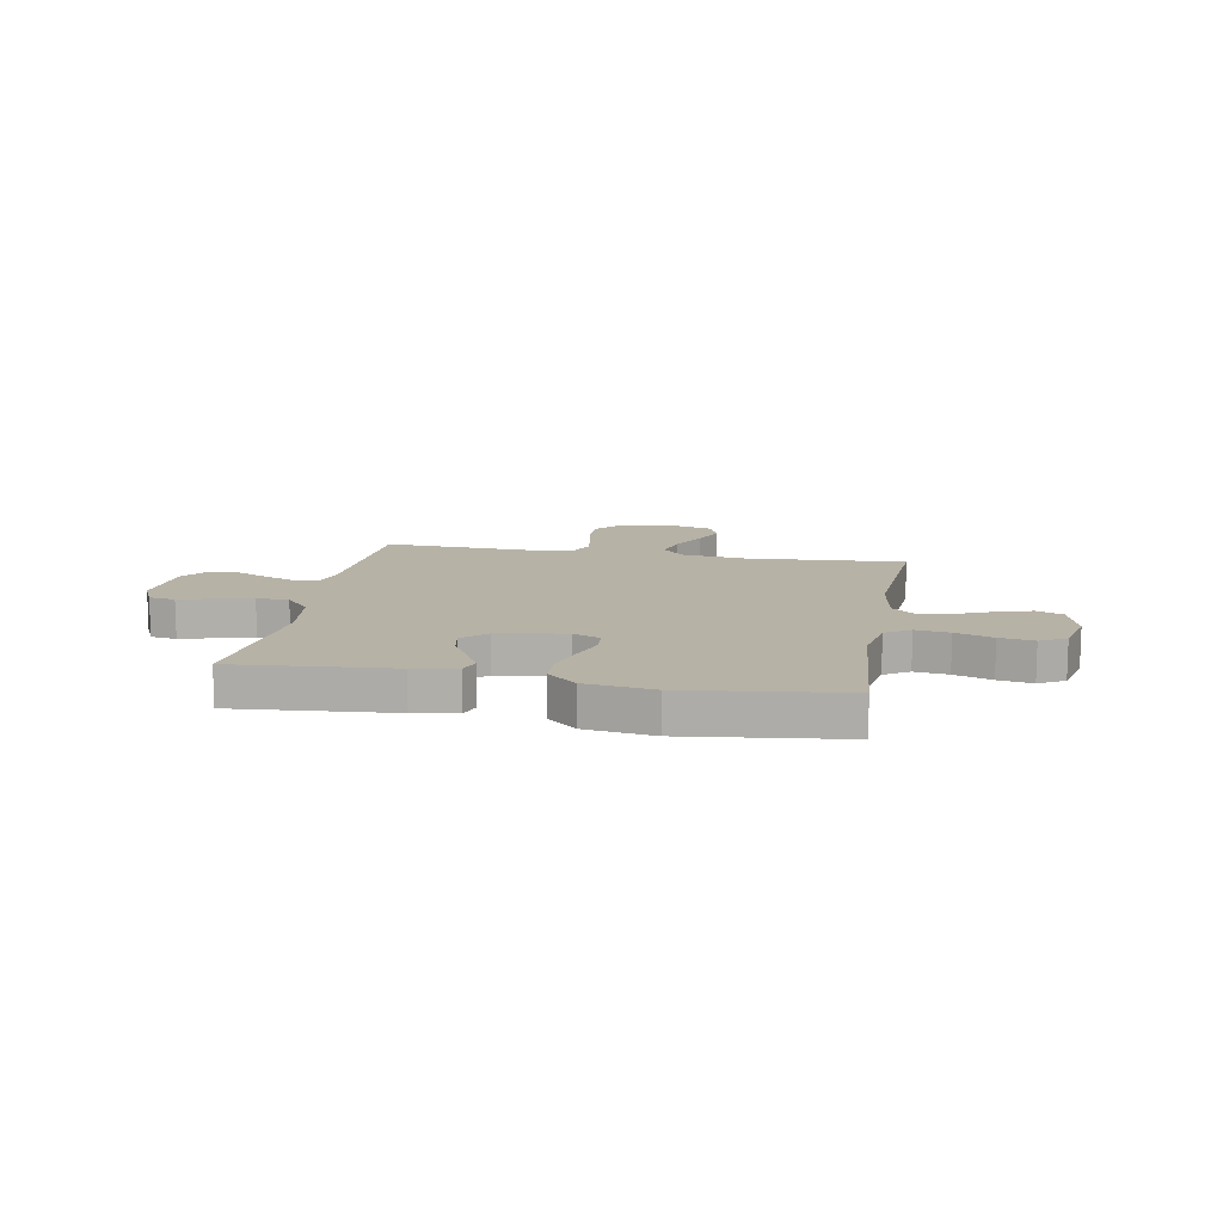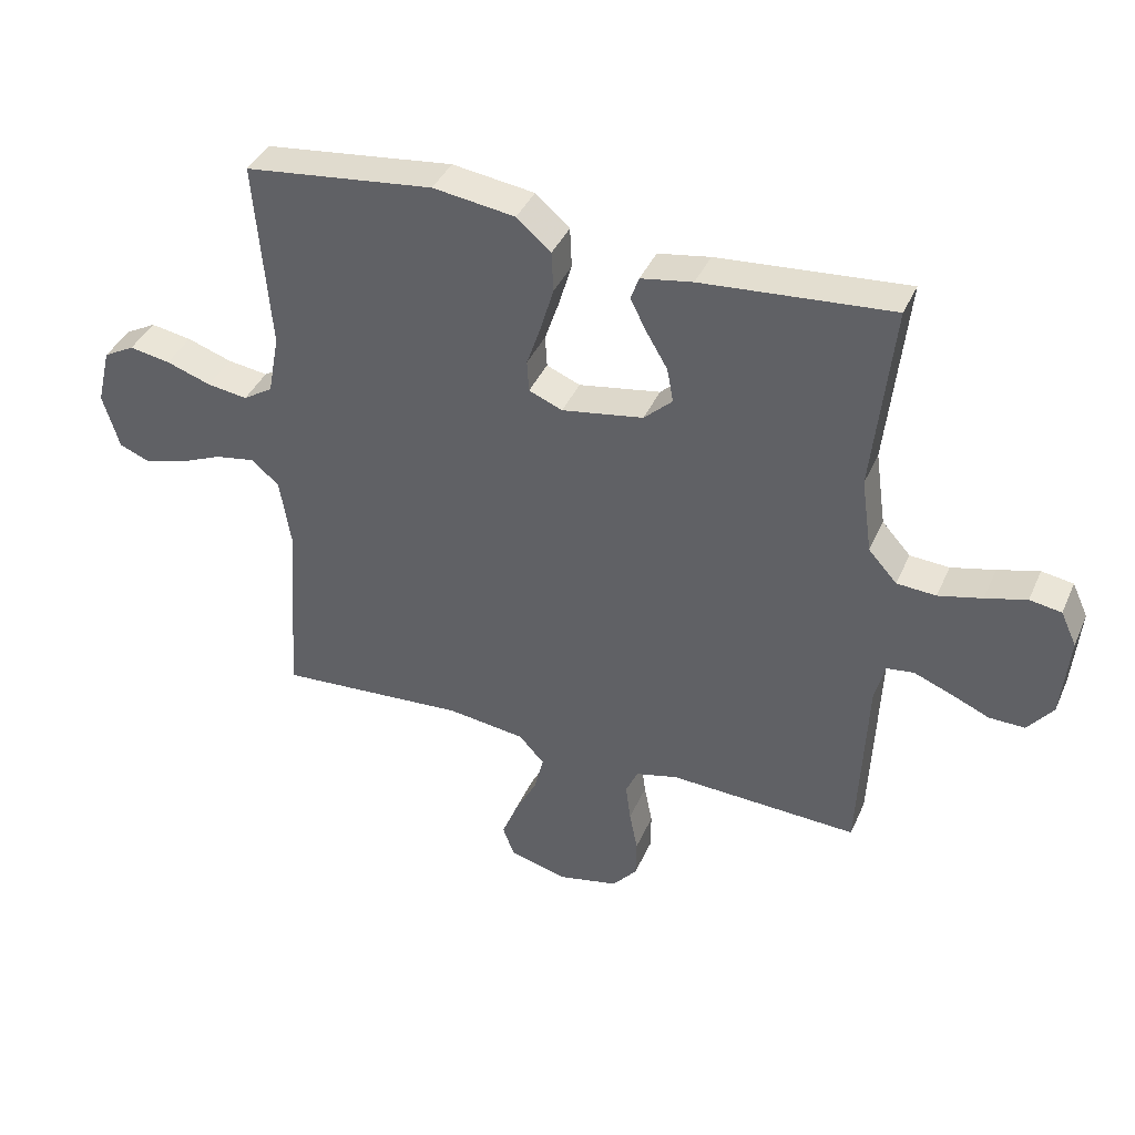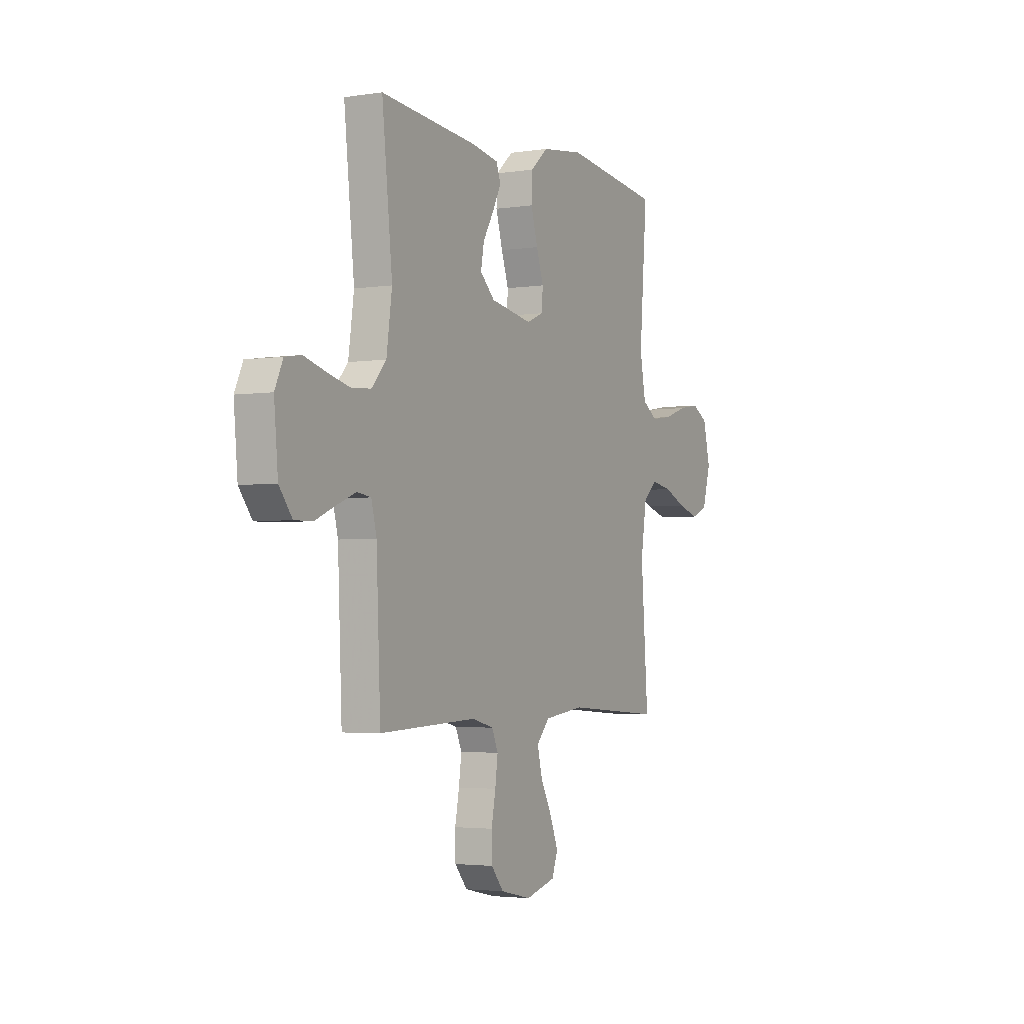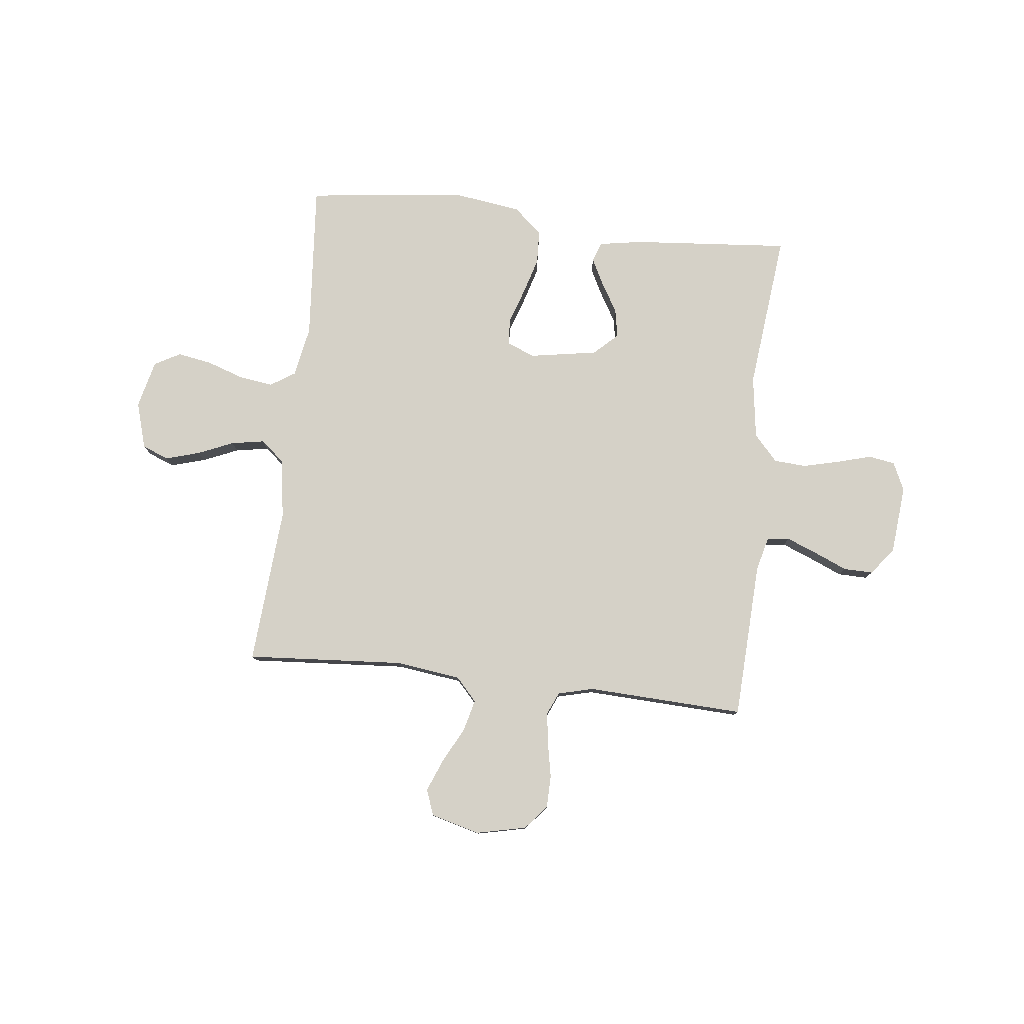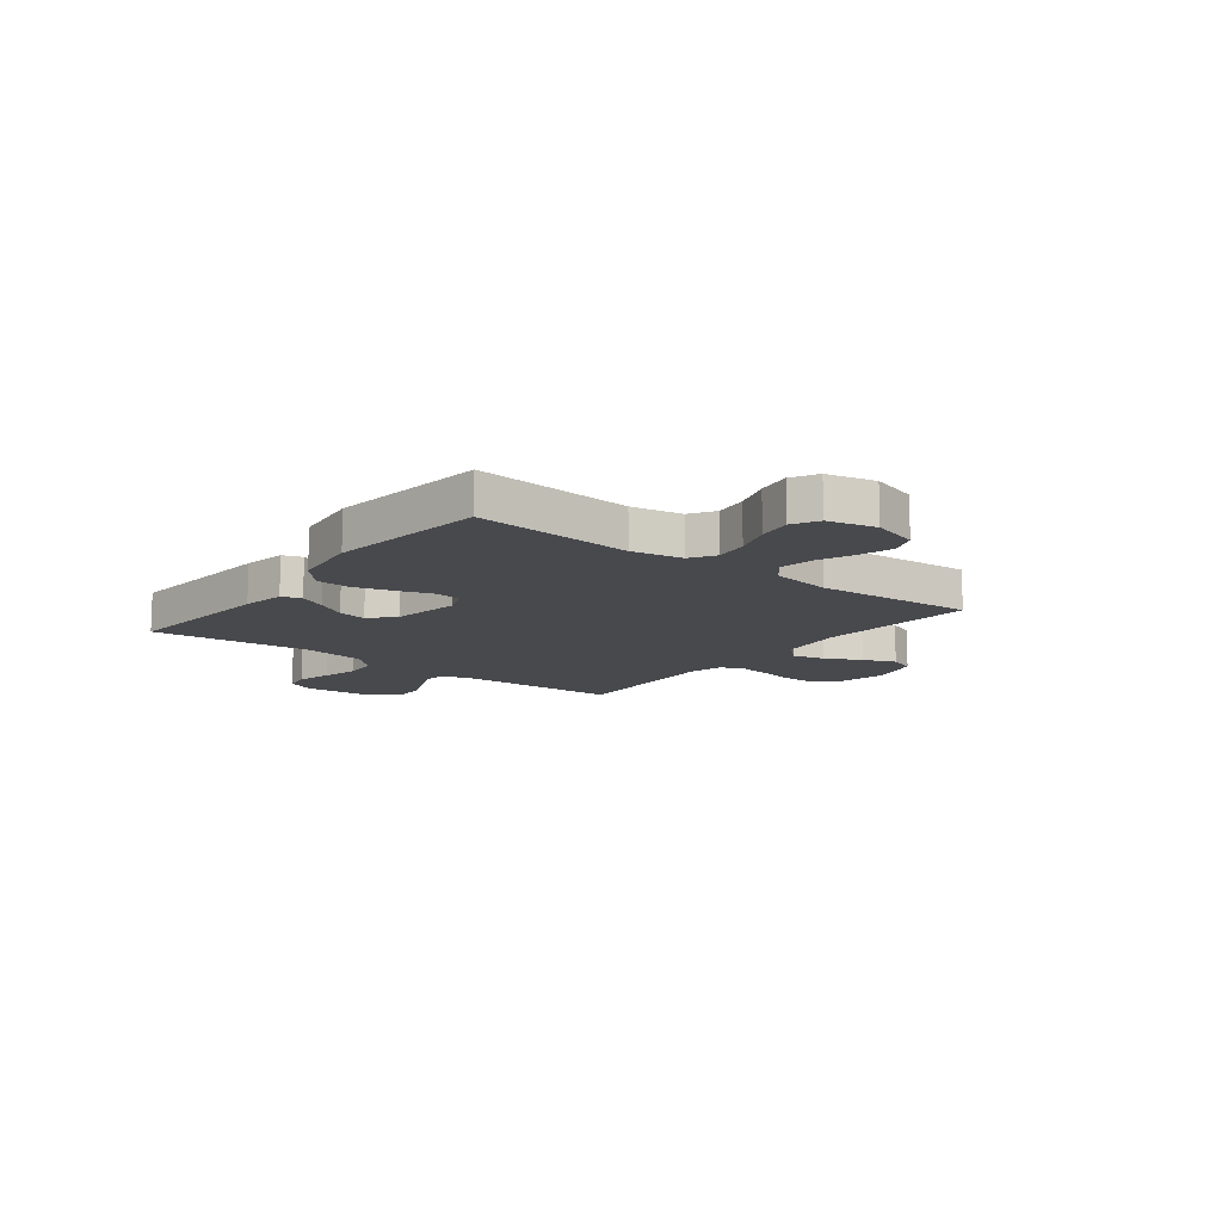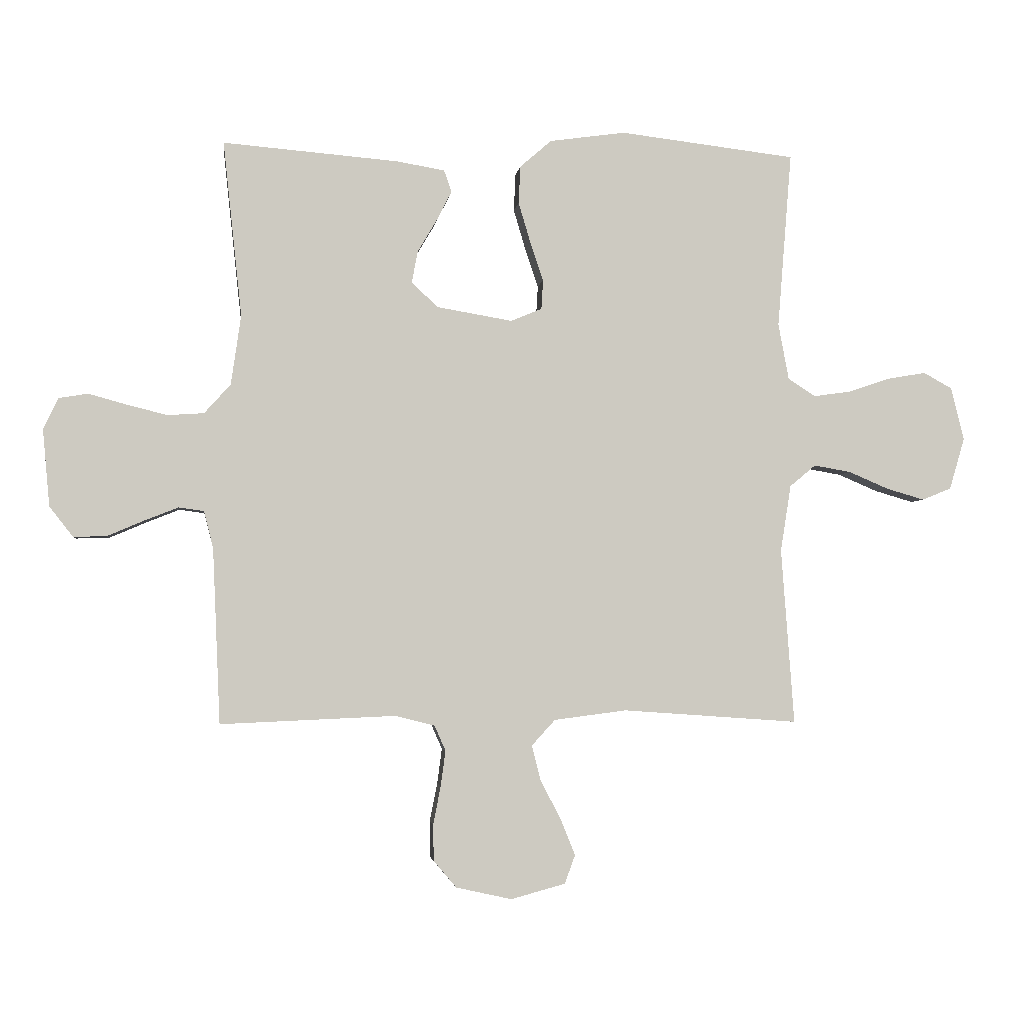
<metadata>
{"format":"obj","ext":"obj","renderer":"f3d","projection":"perspective","resolution":1024,"background":"white","views":[{"elev":12.4,"azim":10.2,"up":"+Y"},{"elev":39.6,"azim":-157.8,"up":"+Z"},{"elev":-3.1,"azim":-62.4,"up":"+Z"},{"elev":79.3,"azim":-173.5,"up":"+Y"},{"elev":-12.5,"azim":52.1,"up":"+Y"},{"elev":-3.2,"azim":-6.9,"up":"+Z"}]}
</metadata>
<code>
v -0.5 0.07 -0.5
v -0.513 0.07 -0.2
v -0.529 0.07 -0.137
v -0.572 0.07 -0.131
v -0.63 0.07 -0.154
v -0.693 0.07 -0.181
v -0.749 0.07 -0.182
v -0.789 0.07 -0.131
v -0.801 0.07 0
v -0.776 0.07 0.054
v -0.726 0.07 0.062
v -0.661 0.07 0.044
v -0.592 0.07 0.027
v -0.53 0.07 0.031
v -0.485 0.07 0.081
v -0.468 0.07 0.2
v -0.5 0.07 0.5
v -0.2 0.07 0.475
v -0.118 0.07 0.461
v -0.105 0.07 0.424
v -0.131 0.07 0.373
v -0.164 0.07 0.317
v -0.174 0.07 0.263
v -0.129 0.07 0.221
v 0 0.07 0.199
v 0.053 0.07 0.221
v 0.056 0.07 0.271
v 0.034 0.07 0.336
v 0.013 0.07 0.407
v 0.016 0.07 0.471
v 0.07 0.07 0.518
v 0.2 0.07 0.536
v 0.5 0.07 0.5
v 0.476 0.07 0.2
v 0.494 0.07 0.104
v 0.541 0.07 0.074
v 0.605 0.07 0.083
v 0.676 0.07 0.107
v 0.741 0.07 0.118
v 0.79 0.07 0.091
v 0.812 0.07 0
v 0.786 0.07 -0.088
v 0.736 0.07 -0.108
v 0.671 0.07 -0.089
v 0.603 0.07 -0.06
v 0.54 0.07 -0.049
v 0.496 0.07 -0.086
v 0.478 0.07 -0.2
v 0.5 0.07 -0.5
v 0.2 0.07 -0.479
v 0.076 0.07 -0.495
v 0.036 0.07 -0.539
v 0.051 0.07 -0.599
v 0.086 0.07 -0.666
v 0.111 0.07 -0.728
v 0.093 0.07 -0.777
v 0 0.07 -0.802
v -0.095 0.07 -0.781
v -0.134 0.07 -0.735
v -0.135 0.07 -0.673
v -0.122 0.07 -0.607
v -0.114 0.07 -0.547
v -0.133 0.07 -0.504
v -0.2 0.07 -0.487
v -0.5 0 -0.5
v -0.513 0 -0.2
v -0.529 0 -0.137
v -0.572 0 -0.131
v -0.63 0 -0.154
v -0.693 0 -0.181
v -0.749 0 -0.182
v -0.789 0 -0.131
v -0.801 0 0
v -0.776 0 0.054
v -0.726 0 0.062
v -0.661 0 0.044
v -0.592 0 0.027
v -0.53 0 0.031
v -0.485 0 0.081
v -0.468 0 0.2
v -0.5 0 0.5
v -0.2 0 0.475
v -0.118 0 0.461
v -0.105 0 0.424
v -0.131 0 0.373
v -0.164 0 0.317
v -0.174 0 0.263
v -0.129 0 0.221
v 0 0 0.199
v 0.053 0 0.221
v 0.056 0 0.271
v 0.034 0 0.336
v 0.013 0 0.407
v 0.016 0 0.471
v 0.07 0 0.518
v 0.2 0 0.536
v 0.5 0 0.5
v 0.476 0 0.2
v 0.494 0 0.104
v 0.541 0 0.074
v 0.605 0 0.083
v 0.676 0 0.107
v 0.741 0 0.118
v 0.79 0 0.091
v 0.812 0 0
v 0.786 0 -0.088
v 0.736 0 -0.108
v 0.671 0 -0.089
v 0.603 0 -0.06
v 0.54 0 -0.049
v 0.496 0 -0.086
v 0.478 0 -0.2
v 0.5 0 -0.5
v 0.2 0 -0.479
v 0.076 0 -0.495
v 0.036 0 -0.539
v 0.051 0 -0.599
v 0.086 0 -0.666
v 0.111 0 -0.728
v 0.093 0 -0.777
v 0 0 -0.802
v -0.095 0 -0.781
v -0.134 0 -0.735
v -0.135 0 -0.673
v -0.122 0 -0.607
v -0.114 0 -0.547
v -0.133 0 -0.504
v -0.2 0 -0.487
f 58 59 60 61
f 58 61 62
f 57 58 62
f 56 57 62 63
f 53 54 55 56
f 52 53 56 63
f 48 49 50
f 47 48 50 51
f 42 43 44 45
f 42 45 46
f 41 42 46
f 40 41 46
f 37 38 39 40
f 36 37 40 46
f 35 36 46 47
f 31 32 33 34
f 27 28 29 30
f 27 30 31 34
f 19 20 21 22
f 17 18 19 22
f 16 17 22 23
f 15 16 23 24
f 9 10 11 12
f 9 12 13
f 8 9 13 14
f 5 6 7 8
f 4 5 8 14
f 64 1 2
f 64 2 3
f 51 52 63 64
f 51 64 3
f 47 51 3
f 26 27 34 35
f 25 26 35 47
f 15 24 25 47
f 14 15 47
f 3 4 14 47
f 125 124 123 122
f 126 125 122
f 126 122 121
f 127 126 121 120
f 120 119 118 117
f 127 120 117 116
f 114 113 112
f 115 114 112 111
f 109 108 107 106
f 110 109 106
f 110 106 105
f 110 105 104
f 104 103 102 101
f 110 104 101 100
f 111 110 100 99
f 98 97 96 95
f 94 93 92 91
f 98 95 94 91
f 86 85 84 83
f 86 83 82 81
f 87 86 81 80
f 88 87 80 79
f 76 75 74 73
f 77 76 73
f 78 77 73 72
f 72 71 70 69
f 78 72 69 68
f 66 65 128
f 67 66 128
f 128 127 116 115
f 67 128 115
f 67 115 111
f 99 98 91 90
f 111 99 90 89
f 111 89 88 79
f 111 79 78
f 111 78 68 67
f 1 65 66 2
f 2 66 67 3
f 3 67 68 4
f 4 68 69 5
f 5 69 70 6
f 6 70 71 7
f 7 71 72 8
f 8 72 73 9
f 9 73 74 10
f 10 74 75 11
f 11 75 76 12
f 12 76 77 13
f 13 77 78 14
f 14 78 79 15
f 15 79 80 16
f 16 80 81 17
f 17 81 82 18
f 18 82 83 19
f 19 83 84 20
f 20 84 85 21
f 21 85 86 22
f 22 86 87 23
f 23 87 88 24
f 24 88 89 25
f 25 89 90 26
f 26 90 91 27
f 27 91 92 28
f 28 92 93 29
f 29 93 94 30
f 30 94 95 31
f 31 95 96 32
f 32 96 97 33
f 33 97 98 34
f 34 98 99 35
f 35 99 100 36
f 36 100 101 37
f 37 101 102 38
f 38 102 103 39
f 39 103 104 40
f 40 104 105 41
f 41 105 106 42
f 42 106 107 43
f 43 107 108 44
f 44 108 109 45
f 45 109 110 46
f 46 110 111 47
f 47 111 112 48
f 48 112 113 49
f 49 113 114 50
f 50 114 115 51
f 51 115 116 52
f 52 116 117 53
f 53 117 118 54
f 54 118 119 55
f 55 119 120 56
f 56 120 121 57
f 57 121 122 58
f 58 122 123 59
f 59 123 124 60
f 60 124 125 61
f 61 125 126 62
f 62 126 127 63
f 63 127 128 64
f 64 128 65 1

</code>
